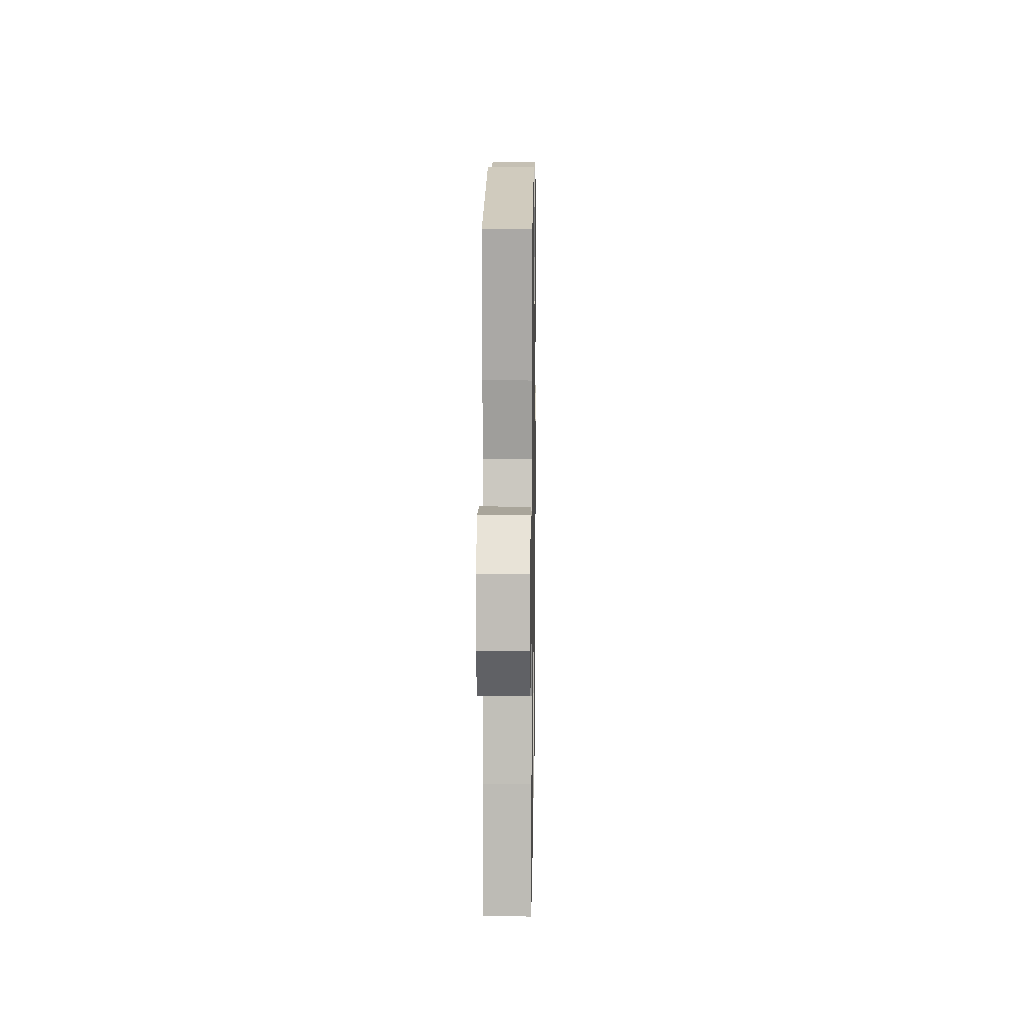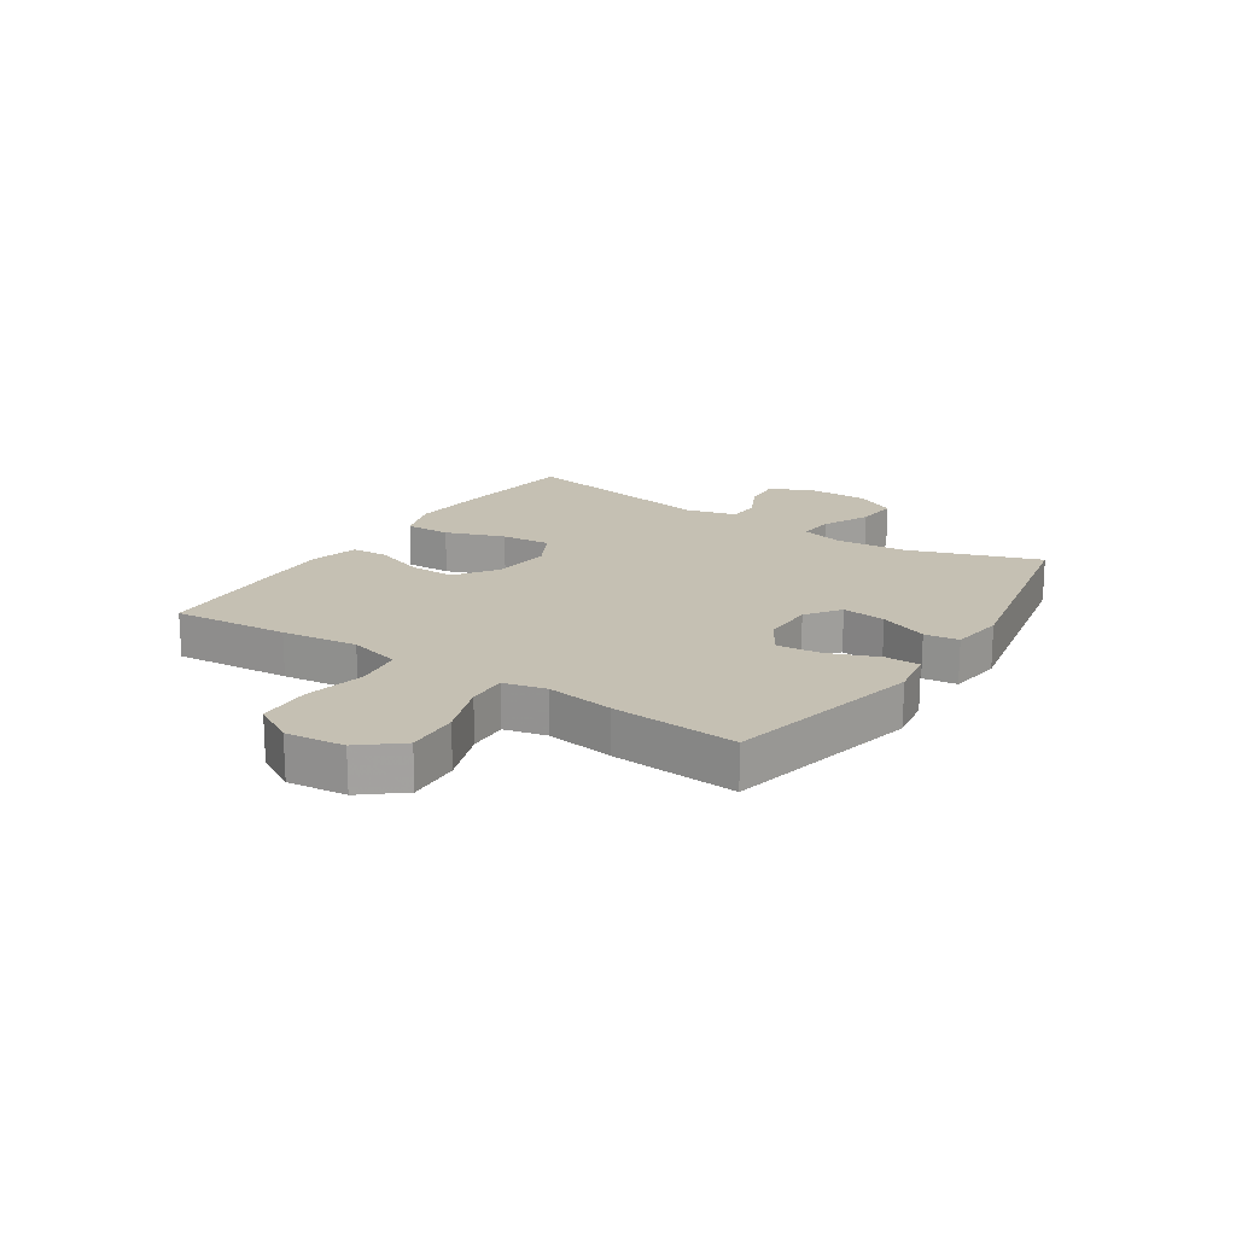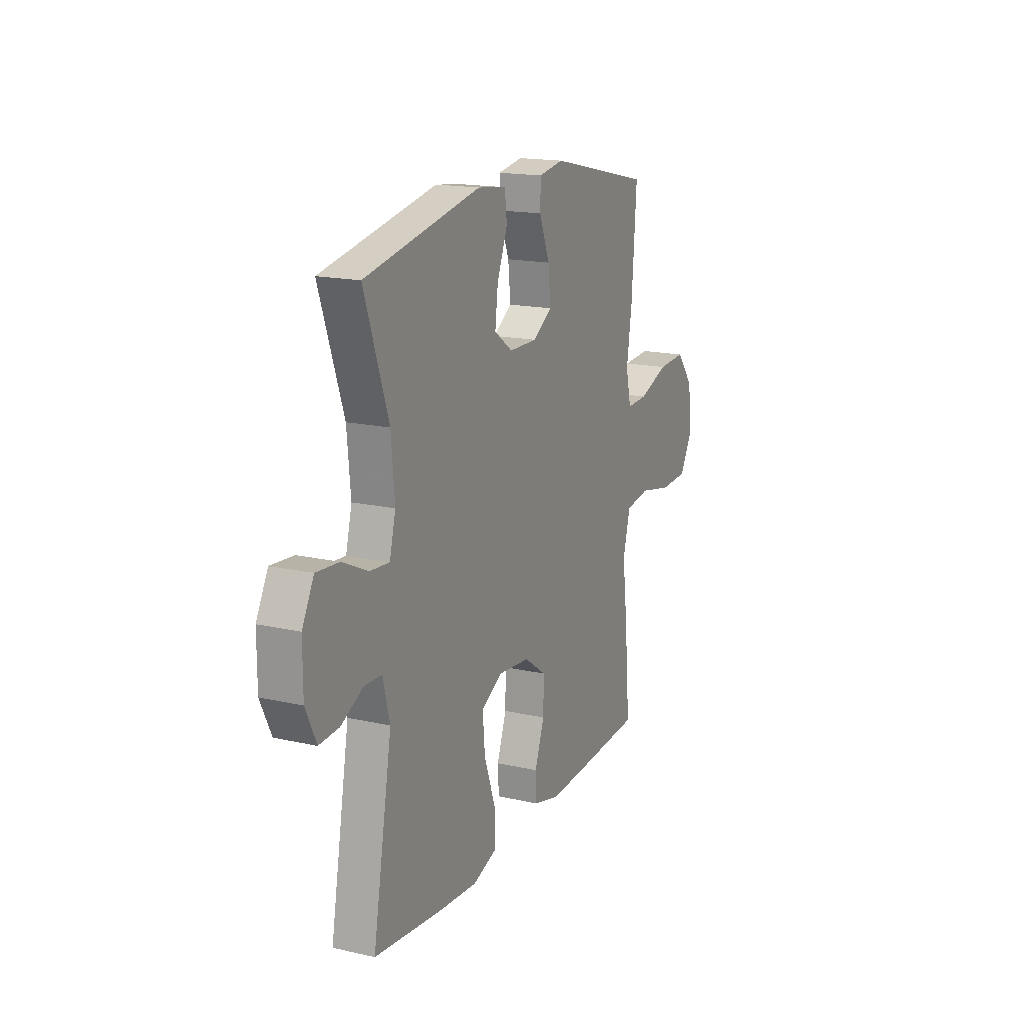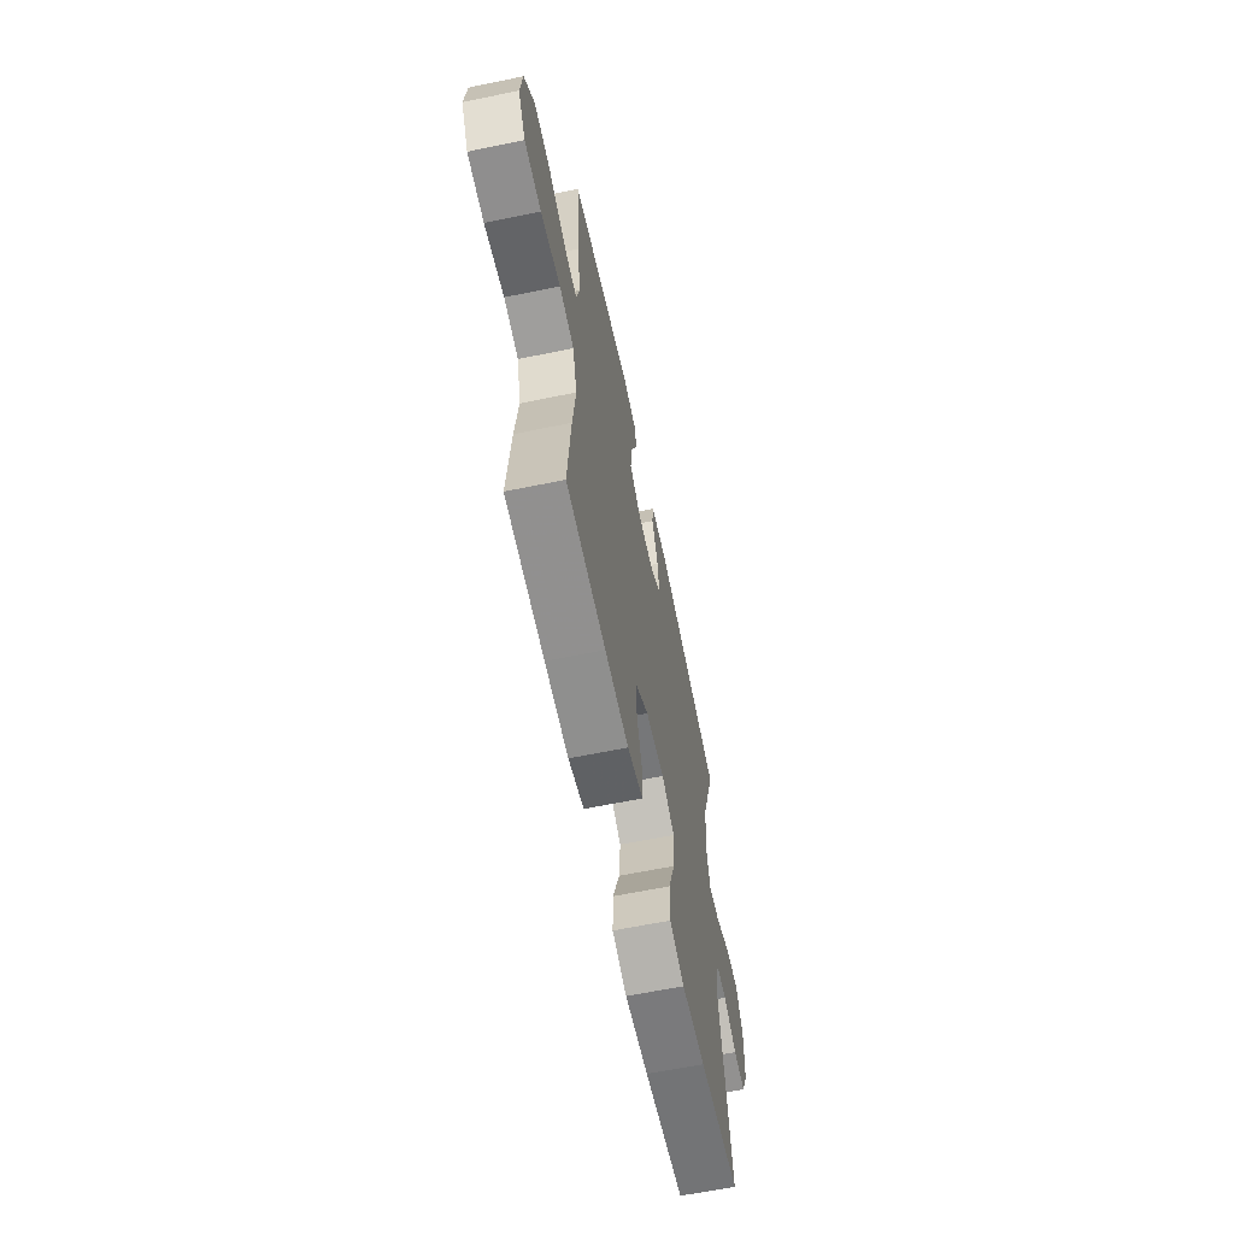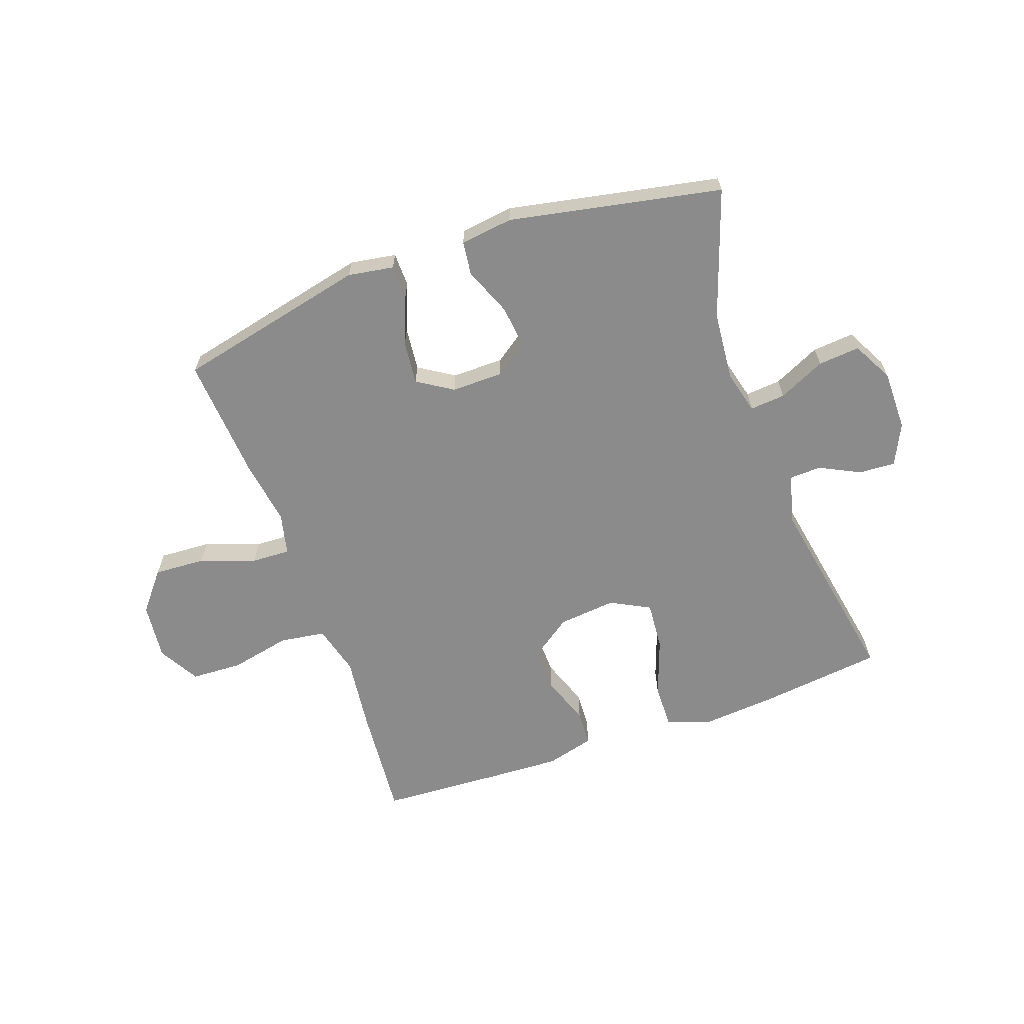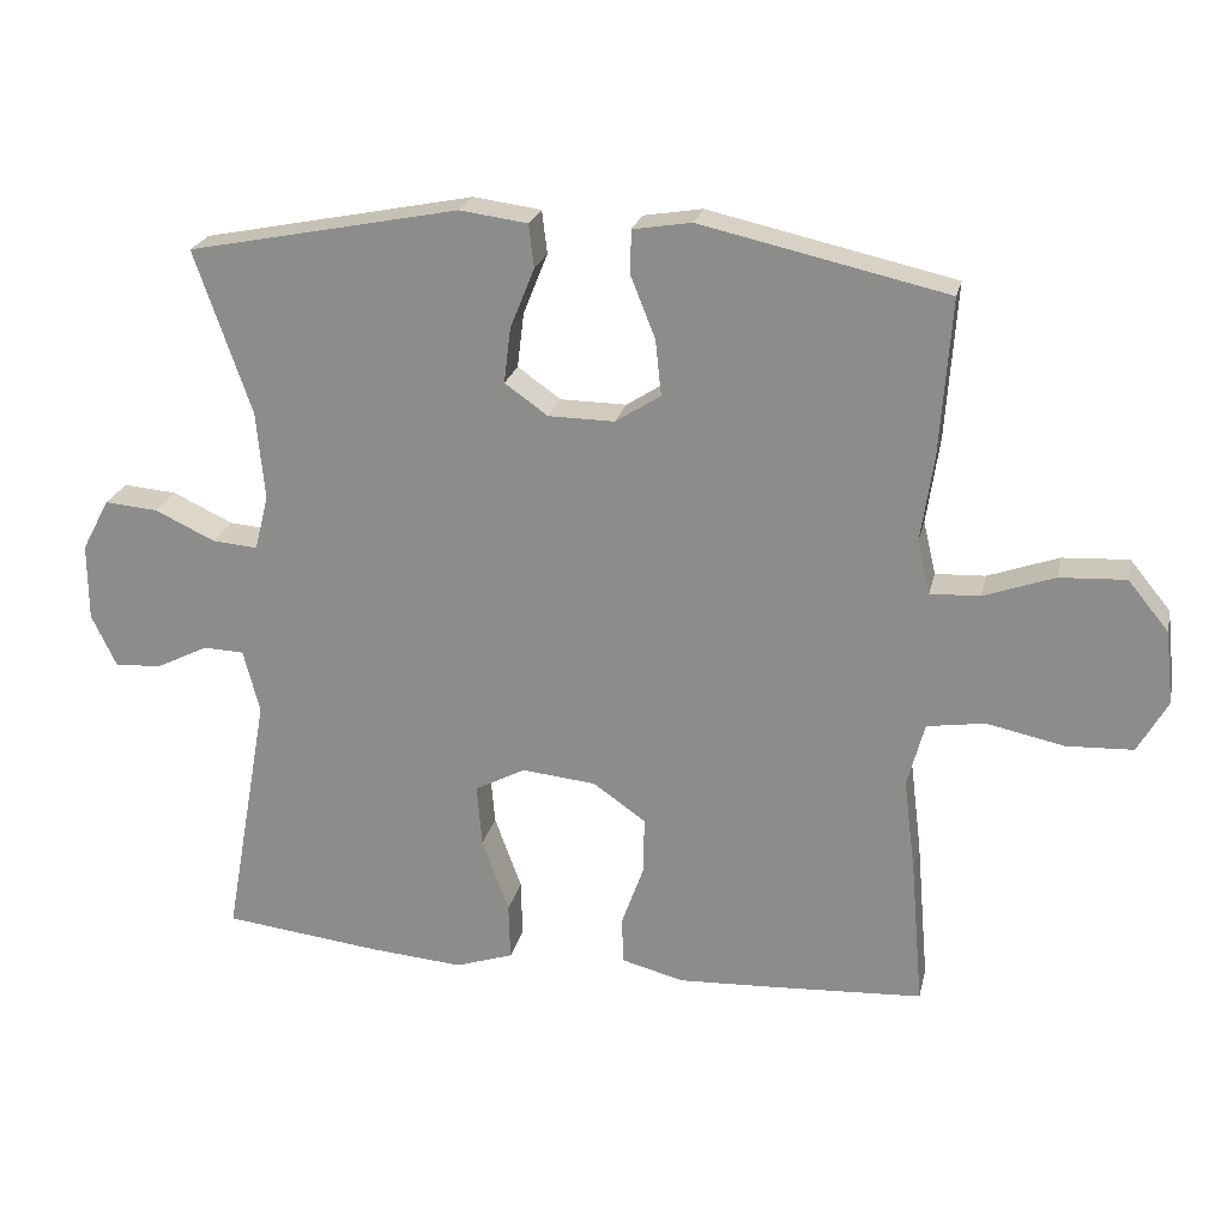
<metadata>
{"format":"obj","ext":"obj","renderer":"f3d","projection":"perspective","resolution":1024,"background":"white","views":[{"elev":10.7,"azim":-89.1,"up":"+Z"},{"elev":18.1,"azim":-56.7,"up":"+Y"},{"elev":16.9,"azim":114.5,"up":"+Z"},{"elev":-62.6,"azim":-78.2,"up":"+Z"},{"elev":-64.0,"azim":19.7,"up":"+Y"},{"elev":23.1,"azim":-167.5,"up":"+Z"}]}
</metadata>
<code>
v 0.5 0.07 -0.5
v 0.286 0.07 -0.525
v 0.161 0.07 -0.535
v 0.083 0.07 -0.509
v 0.085 0.07 -0.432
v 0.121 0.07 -0.332
v 0.128 0.07 -0.248
v 0.06 0.07 -0.212
v -0.04 0.07 -0.222
v -0.111 0.07 -0.272
v -0.109 0.07 -0.35
v -0.079 0.07 -0.434
v -0.082 0.07 -0.496
v -0.165 0.07 -0.518
v -0.291 0.07 -0.512
v -0.5 0.07 -0.5
v -0.483 0.07 -0.304
v -0.467 0.07 -0.175
v -0.49 0.07 -0.088
v -0.568 0.07 -0.076
v -0.673 0.07 -0.098
v -0.762 0.07 -0.094
v -0.802 0.07 -0.023
v -0.791 0.07 0.076
v -0.736 0.07 0.143
v -0.647 0.07 0.138
v -0.552 0.07 0.104
v -0.485 0.07 0.101
v -0.468 0.07 0.173
v -0.485 0.07 0.288
v -0.5 0.07 0.5
v -0.169 0.07 0.574
v -0.09 0.07 0.561
v -0.089 0.07 0.502
v -0.122 0.07 0.419
v -0.13 0.07 0.344
v -0.069 0.07 0.305
v 0.02 0.07 0.306
v 0.078 0.07 0.347
v 0.069 0.07 0.421
v 0.036 0.07 0.503
v 0.043 0.07 0.561
v 0.134 0.07 0.573
v 0.5 0.07 0.5
v 0.424 0.07 0.28
v 0.413 0.07 0.16
v 0.432 0.07 0.086
v 0.493 0.07 0.091
v 0.574 0.07 0.129
v 0.646 0.07 0.135
v 0.683 0.07 0.065
v 0.683 0.07 -0.039
v 0.649 0.07 -0.11
v 0.586 0.07 -0.106
v 0.516 0.07 -0.071
v 0.461 0.07 -0.073
v 0.439 0.07 -0.159
v 0.5 0 -0.5
v 0.286 0 -0.525
v 0.161 0 -0.535
v 0.083 0 -0.509
v 0.085 0 -0.432
v 0.121 0 -0.332
v 0.128 0 -0.248
v 0.06 0 -0.212
v -0.04 0 -0.222
v -0.111 0 -0.272
v -0.109 0 -0.35
v -0.079 0 -0.434
v -0.082 0 -0.496
v -0.165 0 -0.518
v -0.291 0 -0.512
v -0.5 0 -0.5
v -0.483 0 -0.304
v -0.467 0 -0.175
v -0.49 0 -0.088
v -0.568 0 -0.076
v -0.673 0 -0.098
v -0.762 0 -0.094
v -0.802 0 -0.023
v -0.791 0 0.076
v -0.736 0 0.143
v -0.647 0 0.138
v -0.552 0 0.104
v -0.485 0 0.101
v -0.468 0 0.173
v -0.485 0 0.288
v -0.5 0 0.5
v -0.169 0 0.574
v -0.09 0 0.561
v -0.089 0 0.502
v -0.122 0 0.419
v -0.13 0 0.344
v -0.069 0 0.305
v 0.02 0 0.306
v 0.078 0 0.347
v 0.069 0 0.421
v 0.036 0 0.503
v 0.043 0 0.561
v 0.134 0 0.573
v 0.5 0 0.5
v 0.424 0 0.28
v 0.413 0 0.16
v 0.432 0 0.086
v 0.493 0 0.091
v 0.574 0 0.129
v 0.646 0 0.135
v 0.683 0 0.065
v 0.683 0 -0.039
v 0.649 0 -0.11
v 0.586 0 -0.106
v 0.516 0 -0.071
v 0.461 0 -0.073
v 0.439 0 -0.159
f 53 54 55
f 52 53 55
f 51 52 55
f 50 51 55
f 49 50 55
f 48 49 55
f 47 48 55 56
f 46 47 56 57
f 43 44 45
f 42 43 45
f 41 42 45
f 40 41 45
f 39 40 45 46
f 38 39 46 57
f 33 34 35
f 32 33 35
f 31 32 35
f 30 31 35
f 29 30 35
f 28 29 35 36
f 25 26 27
f 24 25 27
f 23 24 27
f 22 23 27
f 21 22 27
f 20 21 27
f 19 20 27 28
f 28 36 37
f 19 28 37
f 18 19 37
f 16 17 18
f 15 16 18
f 14 15 18
f 13 14 18
f 12 13 18
f 11 12 18
f 4 5 6
f 3 4 6
f 2 3 6
f 1 2 6
f 57 1 6
f 57 6 7
f 38 57 7 8
f 37 38 8 9
f 18 37 9 10
f 10 11 18
f 112 111 110
f 112 110 109
f 112 109 108
f 112 108 107
f 112 107 106
f 112 106 105
f 113 112 105 104
f 114 113 104 103
f 102 101 100
f 102 100 99
f 102 99 98
f 102 98 97
f 103 102 97 96
f 114 103 96 95
f 92 91 90
f 92 90 89
f 92 89 88
f 92 88 87
f 92 87 86
f 93 92 86 85
f 84 83 82
f 84 82 81
f 84 81 80
f 84 80 79
f 84 79 78
f 84 78 77
f 85 84 77 76
f 94 93 85
f 94 85 76
f 94 76 75
f 75 74 73
f 75 73 72
f 75 72 71
f 75 71 70
f 75 70 69
f 75 69 68
f 63 62 61
f 63 61 60
f 63 60 59
f 63 59 58
f 63 58 114
f 64 63 114
f 65 64 114 95
f 66 65 95 94
f 67 66 94 75
f 75 68 67
f 1 58 59 2
f 2 59 60 3
f 3 60 61 4
f 4 61 62 5
f 5 62 63 6
f 6 63 64 7
f 7 64 65 8
f 8 65 66 9
f 9 66 67 10
f 10 67 68 11
f 11 68 69 12
f 12 69 70 13
f 13 70 71 14
f 14 71 72 15
f 15 72 73 16
f 16 73 74 17
f 17 74 75 18
f 18 75 76 19
f 19 76 77 20
f 20 77 78 21
f 21 78 79 22
f 22 79 80 23
f 23 80 81 24
f 24 81 82 25
f 25 82 83 26
f 26 83 84 27
f 27 84 85 28
f 28 85 86 29
f 29 86 87 30
f 30 87 88 31
f 31 88 89 32
f 32 89 90 33
f 33 90 91 34
f 34 91 92 35
f 35 92 93 36
f 36 93 94 37
f 37 94 95 38
f 38 95 96 39
f 39 96 97 40
f 40 97 98 41
f 41 98 99 42
f 42 99 100 43
f 43 100 101 44
f 44 101 102 45
f 45 102 103 46
f 46 103 104 47
f 47 104 105 48
f 48 105 106 49
f 49 106 107 50
f 50 107 108 51
f 51 108 109 52
f 52 109 110 53
f 53 110 111 54
f 54 111 112 55
f 55 112 113 56
f 56 113 114 57
f 57 114 58 1

</code>
